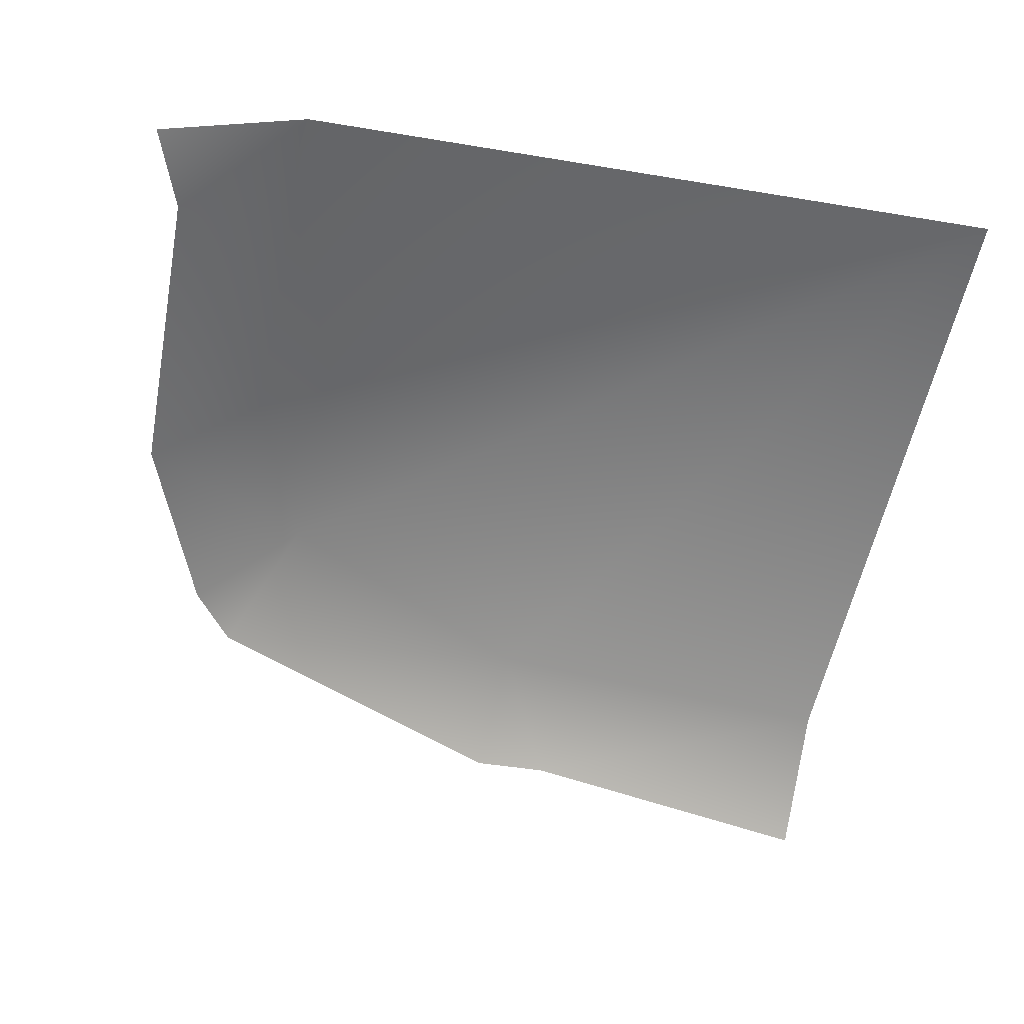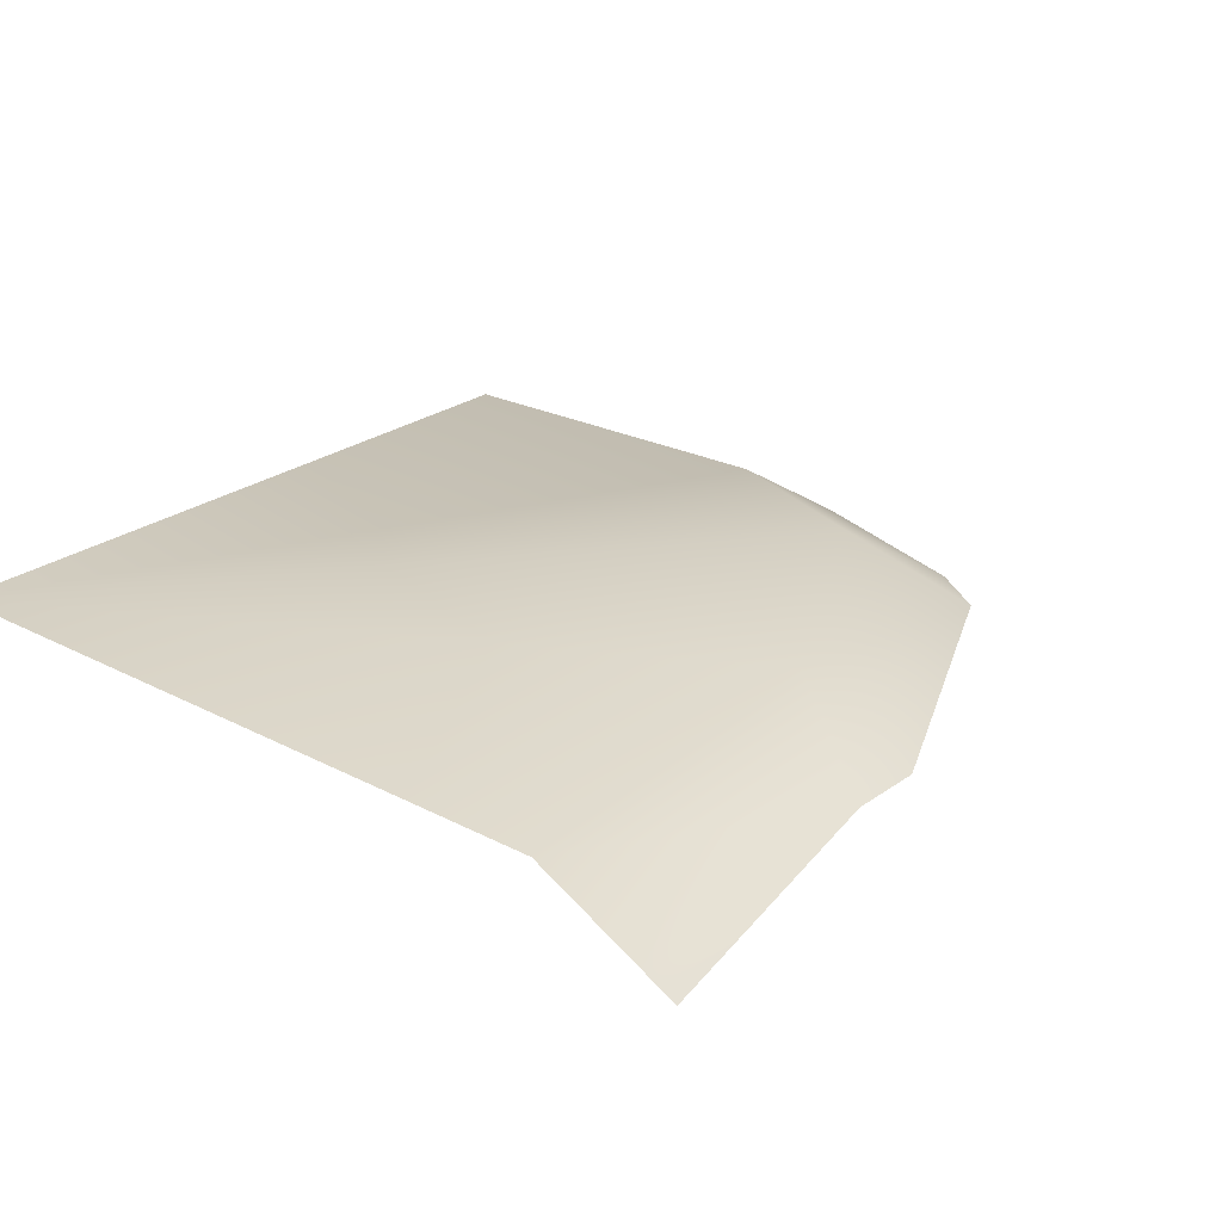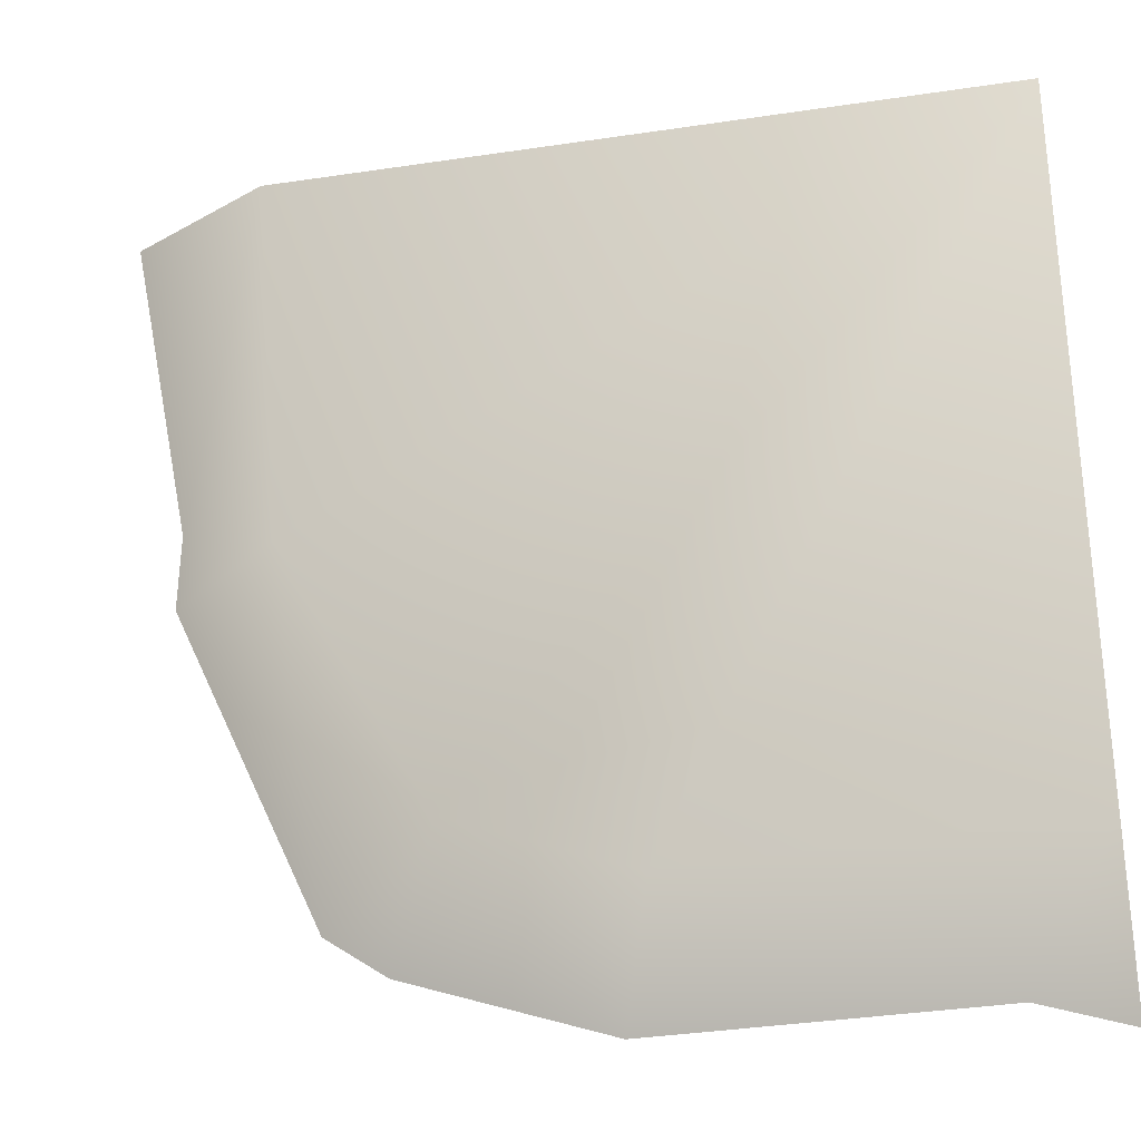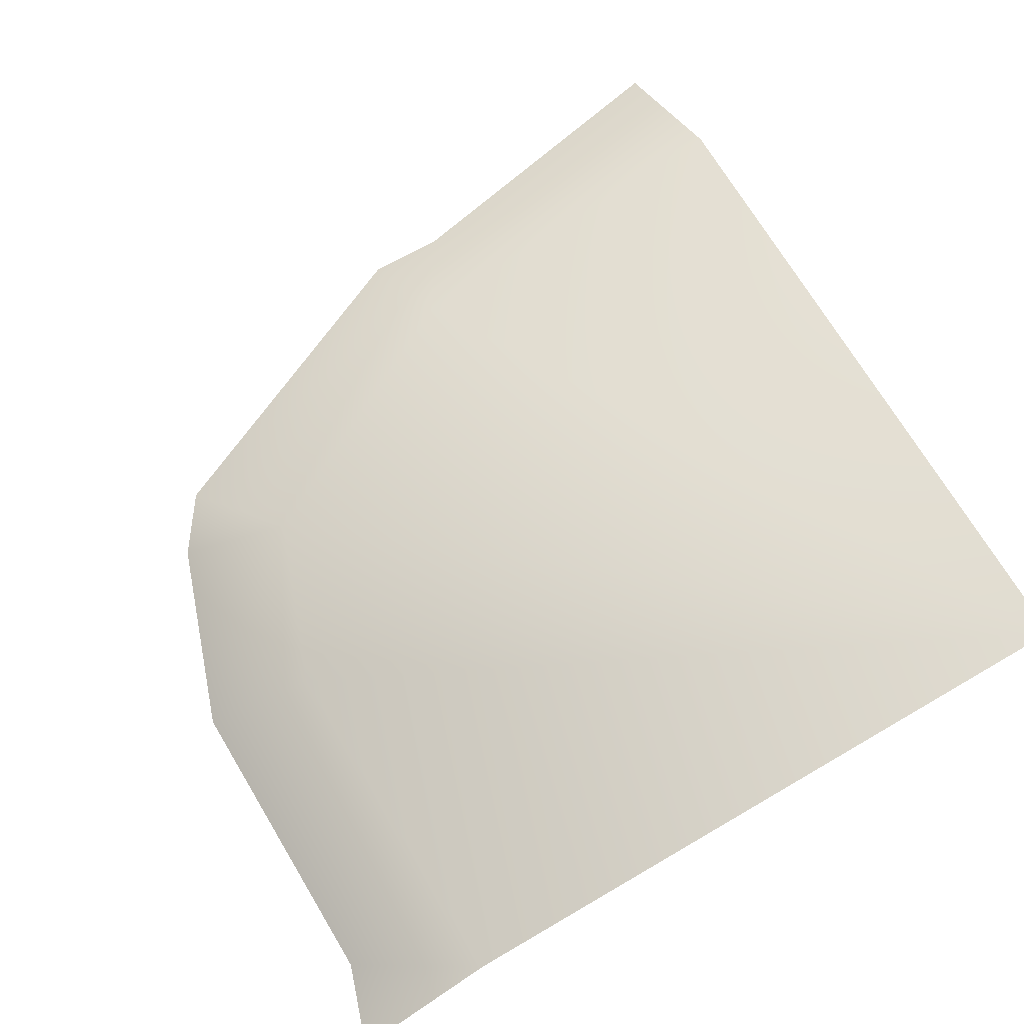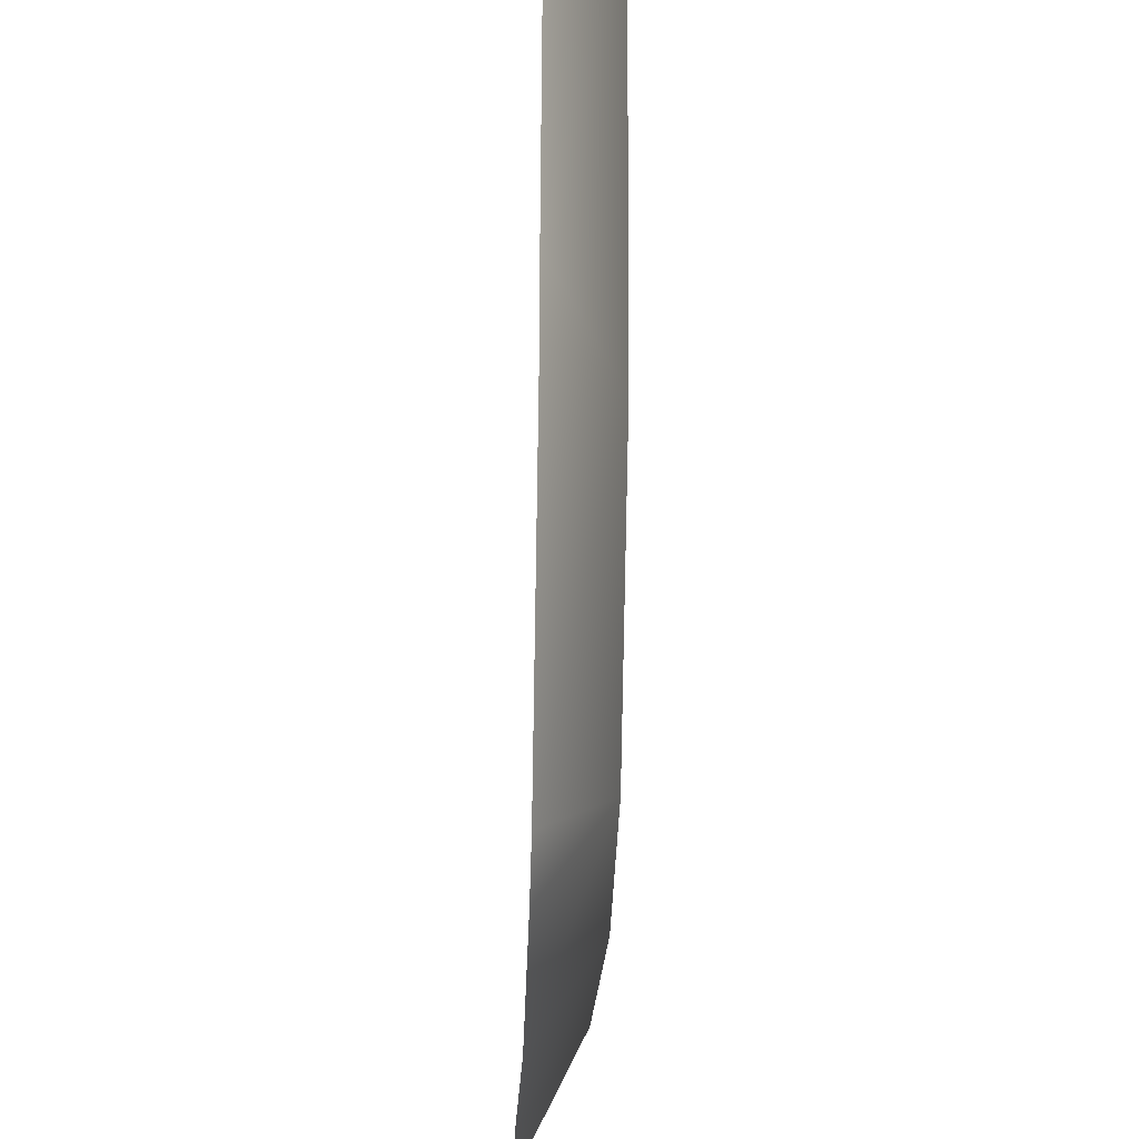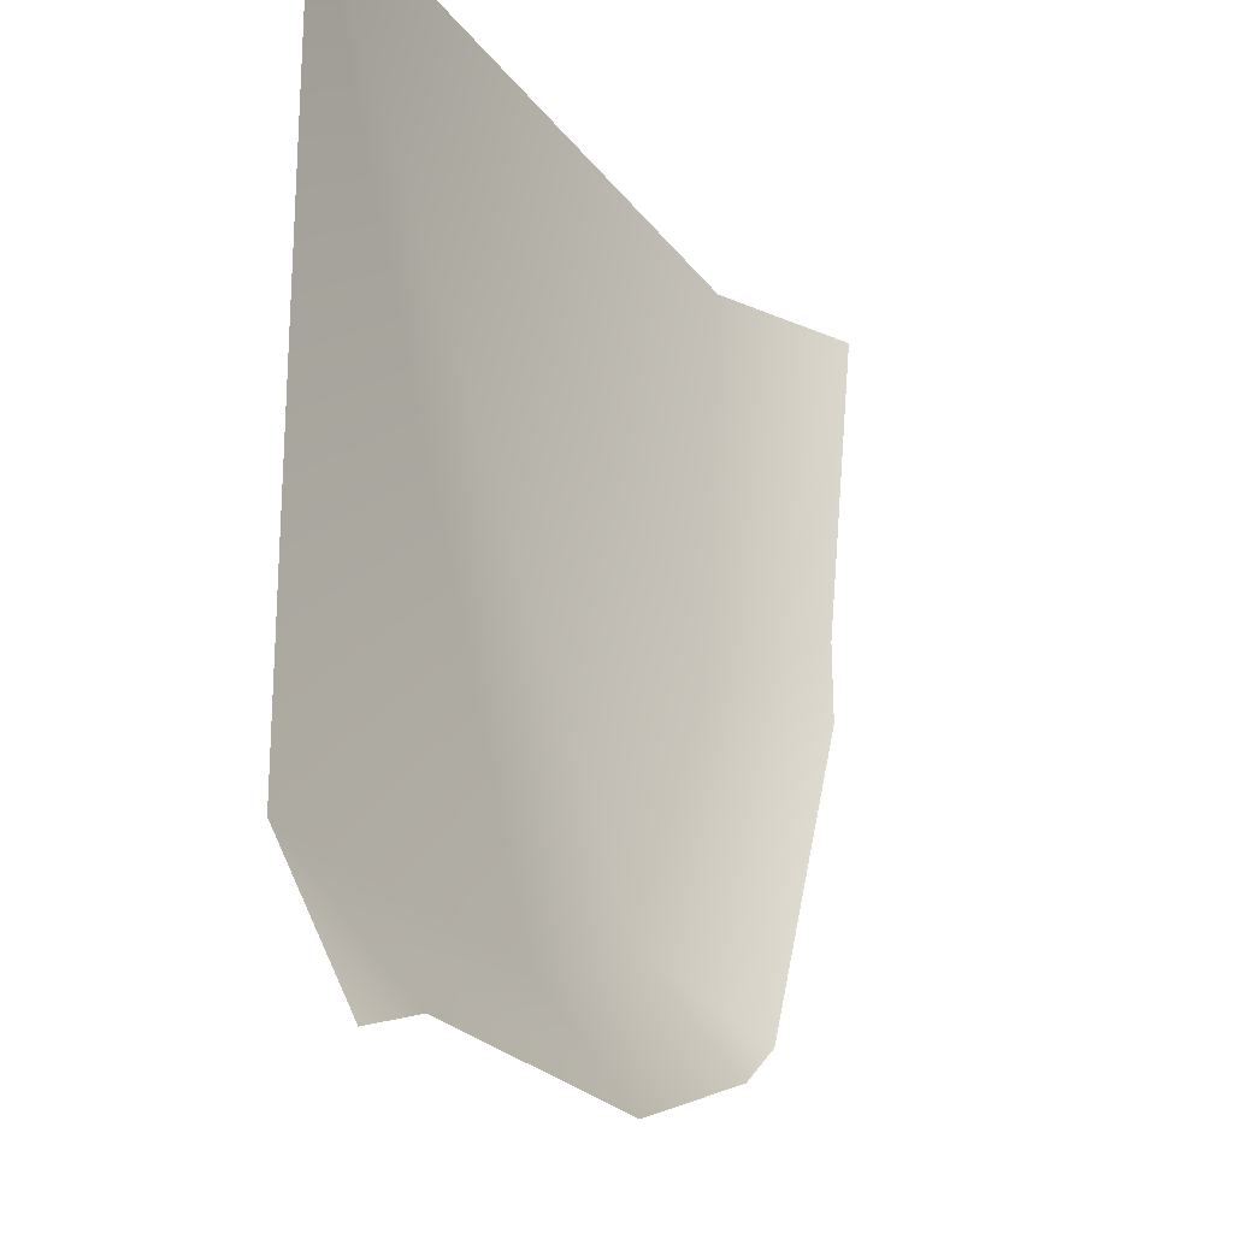
<metadata>
{"format":"obj","ext":"obj","renderer":"f3d","projection":"perspective","resolution":1024,"background":"white","views":[{"elev":-52.4,"azim":-100.2,"up":"+Y"},{"elev":25.3,"azim":40.4,"up":"+Y"},{"elev":-30.6,"azim":-167.8,"up":"+Z"},{"elev":69.4,"azim":-120.3,"up":"+Y"},{"elev":-23.0,"azim":87.8,"up":"+Z"},{"elev":-22.1,"azim":-64.1,"up":"+Z"}]}
</metadata>
<code>
g cliff_corner_outer
v -0.5035 4.4e-08 2.694e-24
v -0.5035 -0.05035 -0.1007
v -0.4457 -0.05035 -0.08141
v -0.2495 4.363e-08 -0.008412
v -0.2267 -0.05035 -0.0844
v -0.5035 -2.202e-08 0.5036
v -0.129 4.558e-08 0.03616
v -0.0918 -0.05035 -0.03749
v -0.05065 -0.05035 -0.008608
v -0.02369 5.403e-08 0.2296
v 0.05423 -0.05035 0.2191
v 3.841e-08 6.601e-08 0.5035
v -0.02369 5.403e-08 0.2296
v 0.0535 -0.05035 0.2731
v 0.1007 -0.05035 0.5035
v 0.05423 -0.05035 0.2191
g cliff_corner_outer_0
f 3 2 1
f 3 1 4
f 4 5 3
f 1 6 4
f 5 4 7
f 7 4 6
f 7 8 5
f 9 8 7
f 7 6 10
f 9 7 10
f 10 11 9
f 13 6 12
f 14 13 12
f 12 15 14
f 14 16 13

</code>
